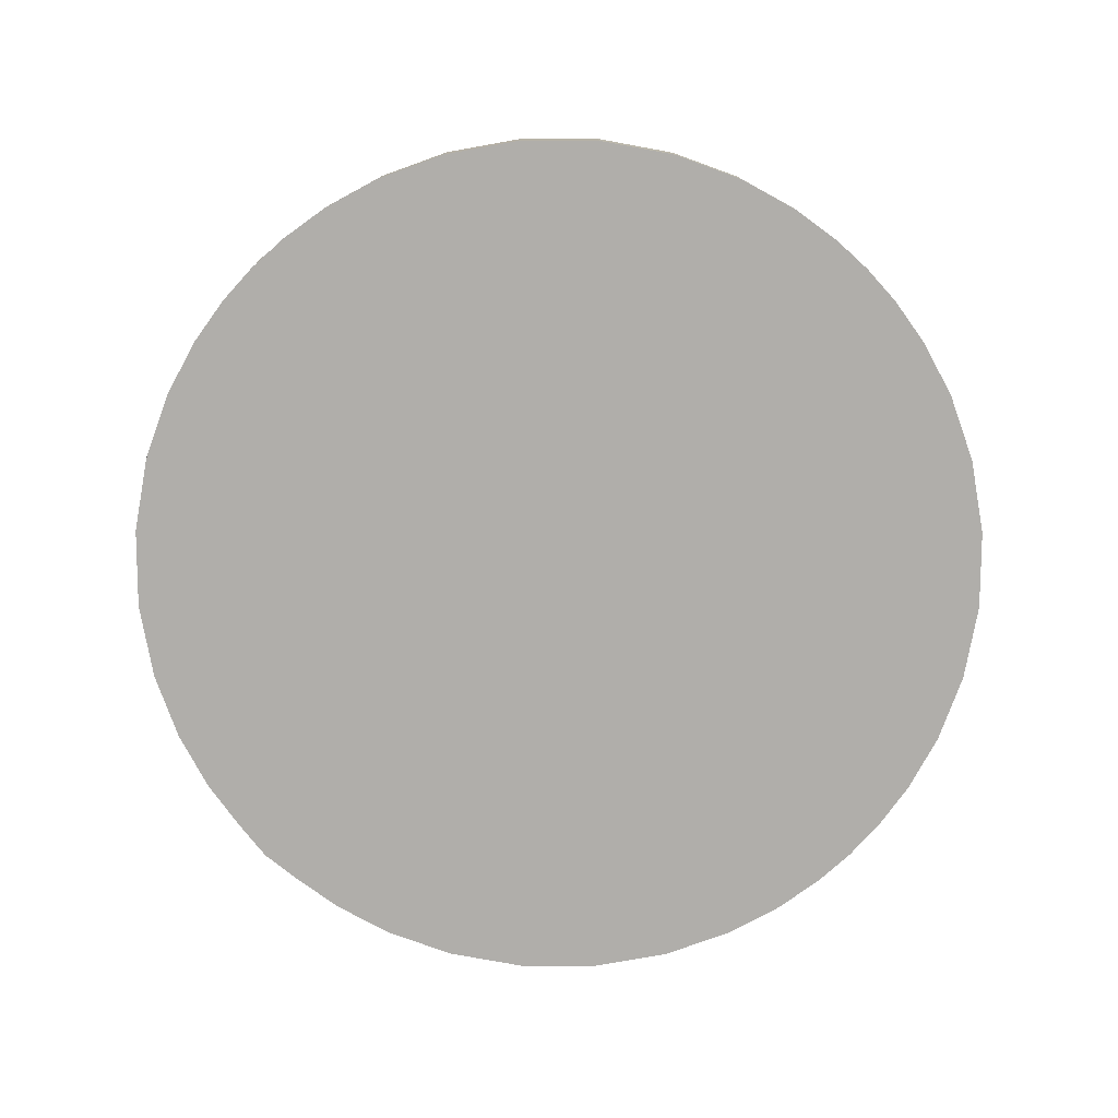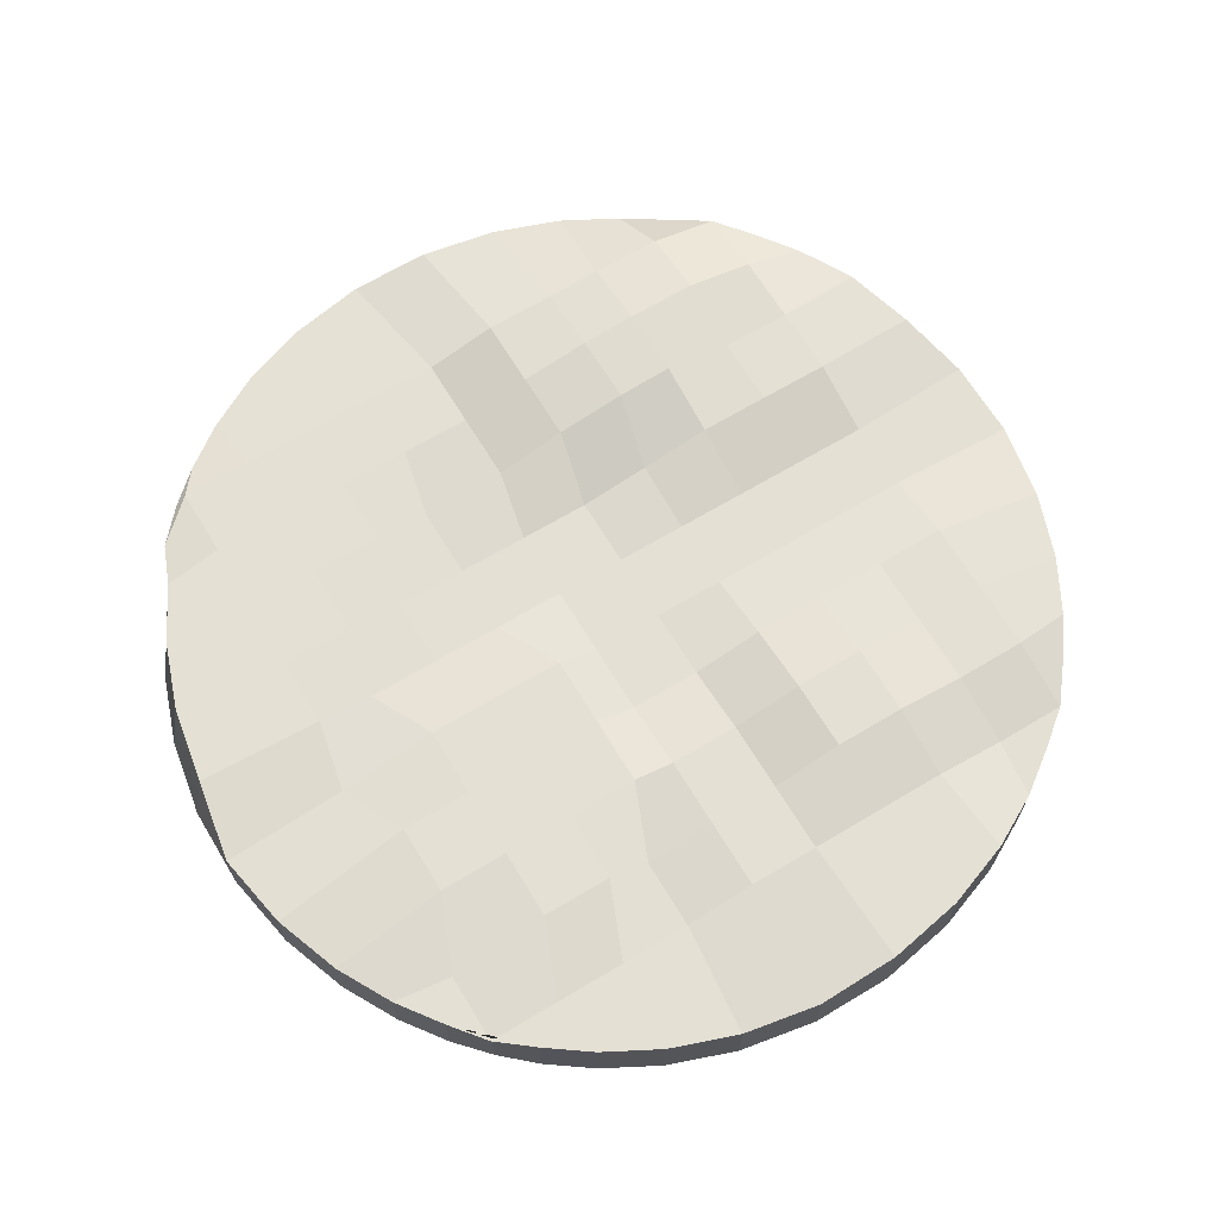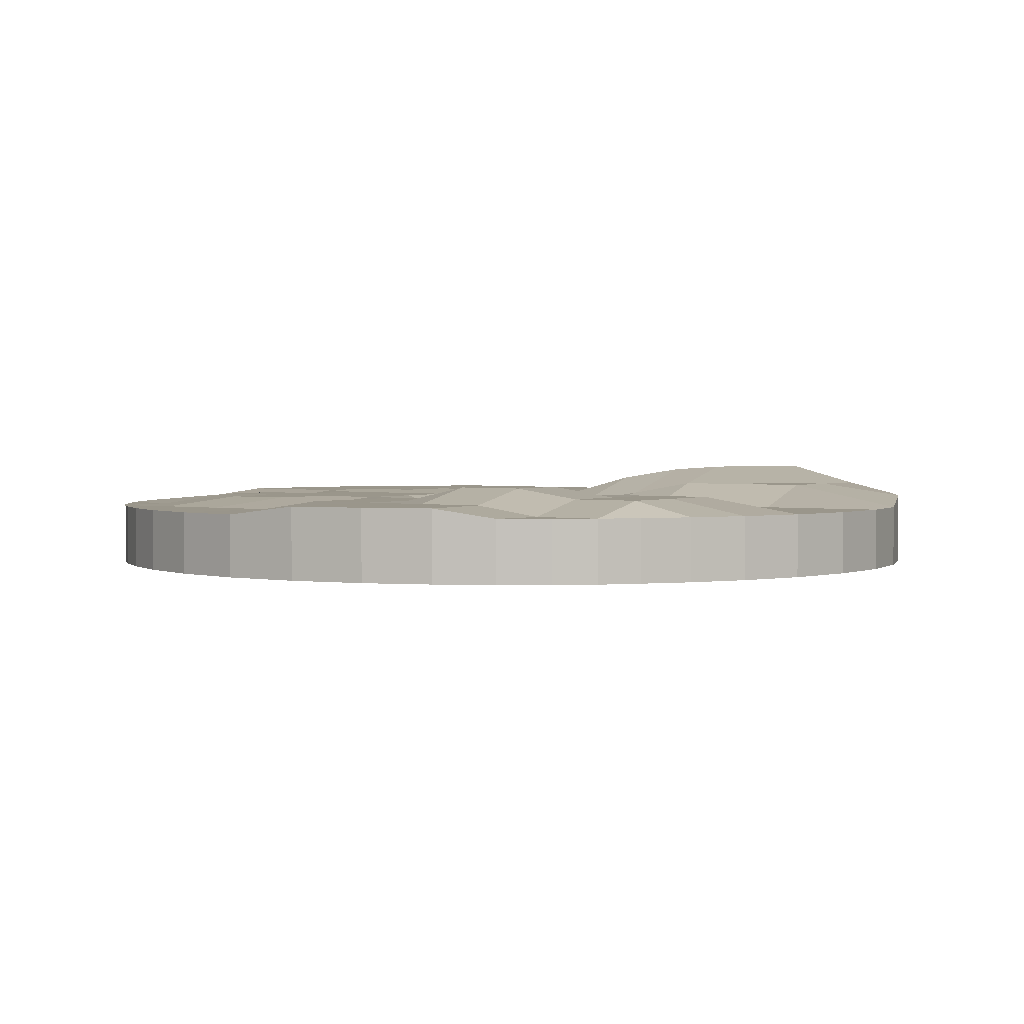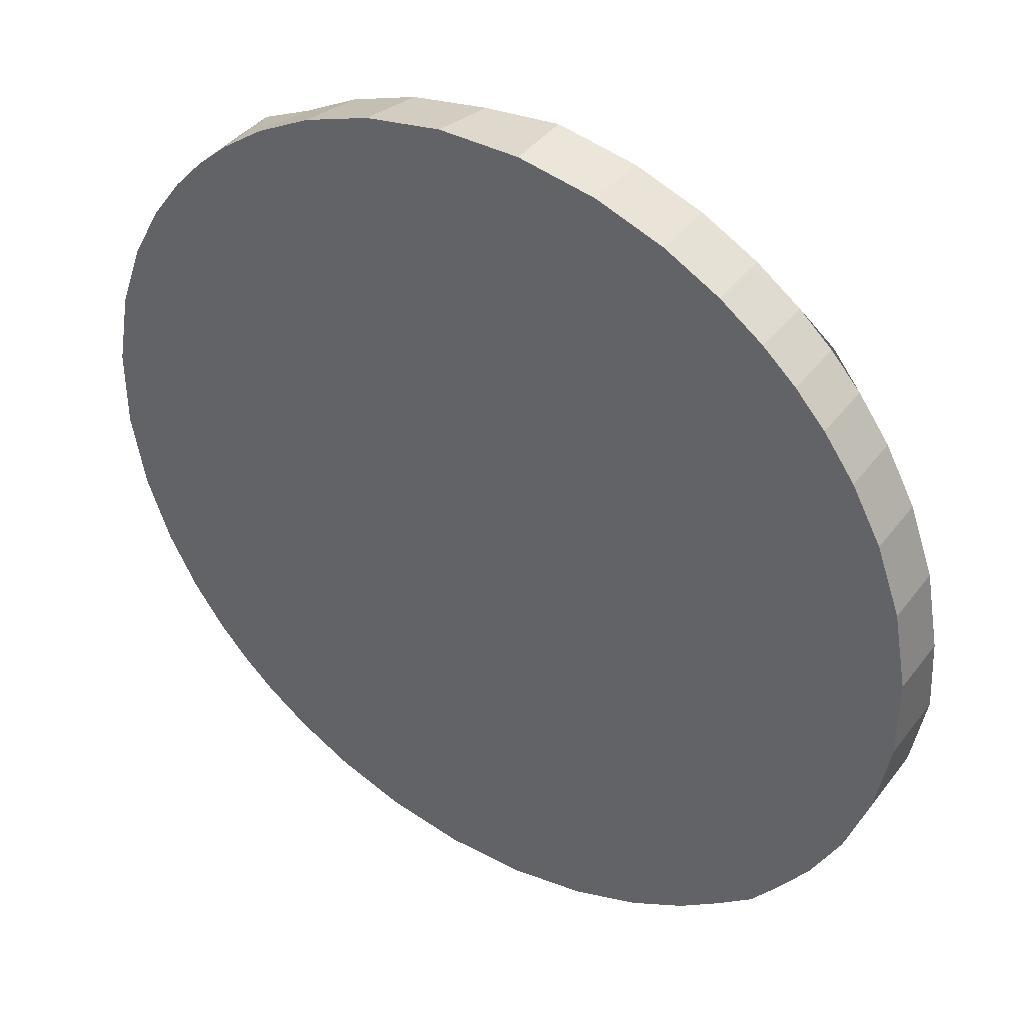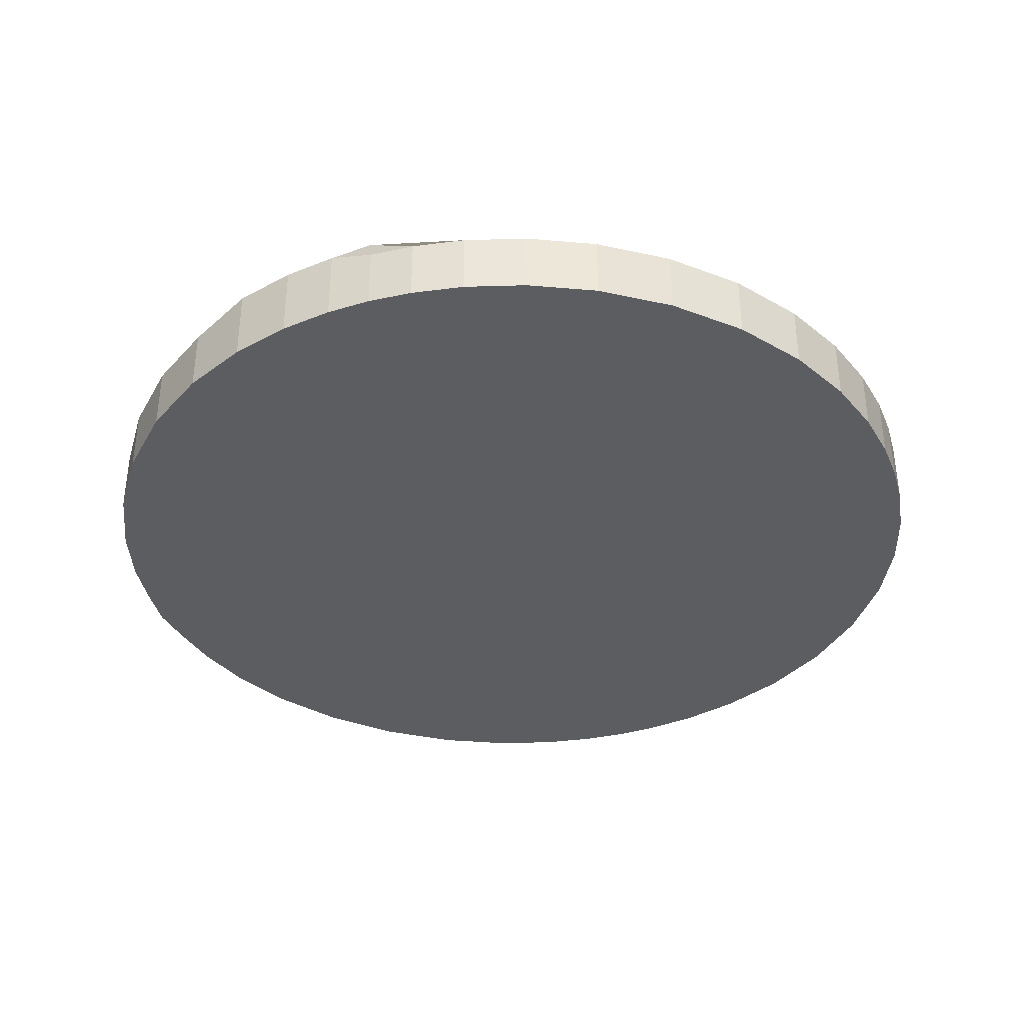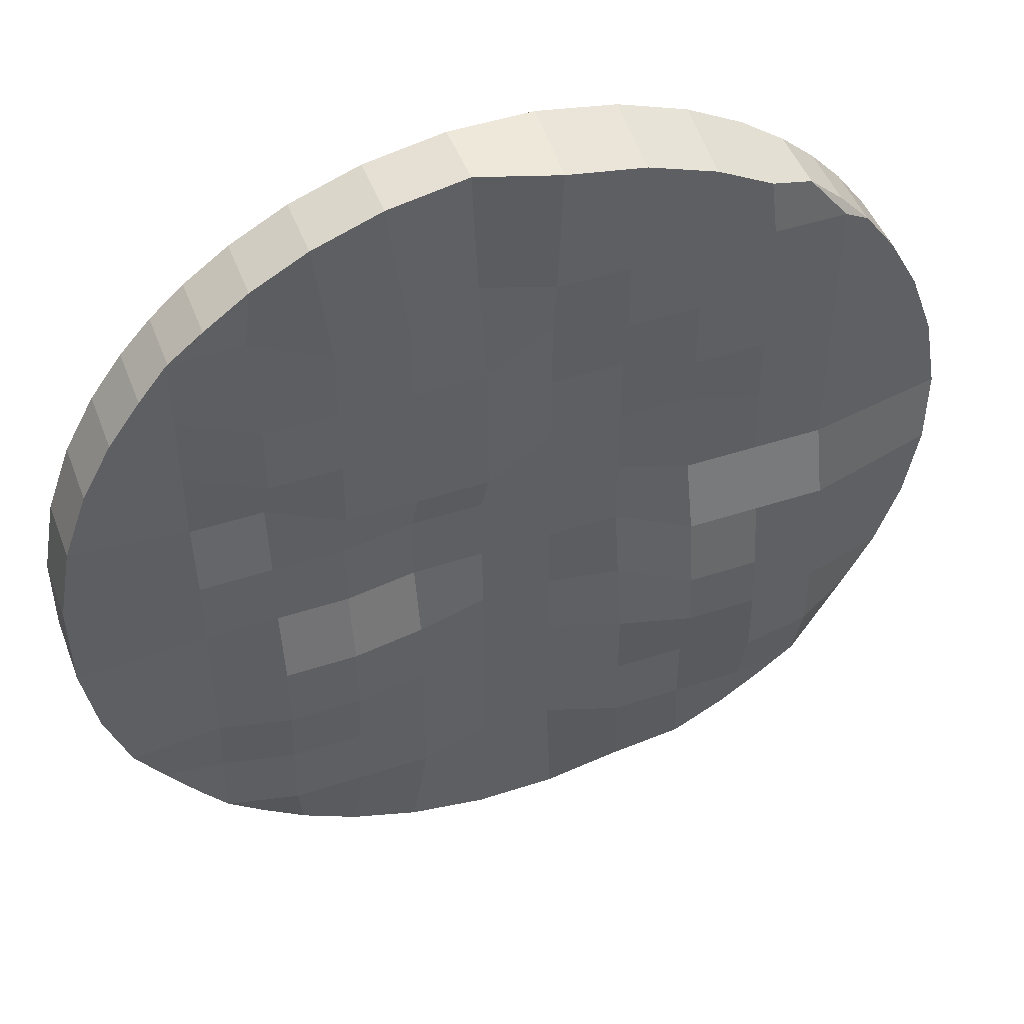
<metadata>
{"format":"obj","ext":"obj","renderer":"f3d","projection":"perspective","resolution":1024,"background":"white","views":[{"elev":-77.8,"azim":-90.1,"up":"+Y"},{"elev":66.2,"azim":58.9,"up":"+Y"},{"elev":2.3,"azim":124.4,"up":"+Y"},{"elev":39.9,"azim":33.3,"up":"+Z"},{"elev":-36.6,"azim":-116.3,"up":"+Y"},{"elev":47.8,"azim":159.7,"up":"+Z"}]}
</metadata>
<code>
o Plane
v -40.09 23.1 40.09
v 40.09 23.1 40.09
v -40.09 23.1 -40.09
v 40.09 23.1 -40.09
v -43.88 23.1 -35.9
v -47.83 23.1 -30.44
v -51.61 23.1 -23.46
v -54.69 23.1 -14.92
v -56.46 23.1 -5.133
v -56.46 23.1 5.133
v -54.69 23.1 14.92
v -51.61 23.1 23.46
v -47.83 23.1 30.44
v -43.88 23.1 35.9
v -35.9 23.1 43.88
v -30.44 23.1 47.83
v -23.46 23.1 51.61
v -14.92 23.1 54.69
v -5.133 23.1 56.46
v 5.133 23.1 56.46
v 14.92 23.1 54.69
v 23.46 23.1 51.61
v 30.44 23.1 47.83
v 35.9 23.1 43.88
v 43.88 23.1 35.9
v 47.83 23.1 30.44
v 51.61 23.1 23.46
v 54.69 23.1 14.92
v 56.46 23.1 5.133
v 56.46 23.1 -5.133
v 54.69 23.1 -14.92
v 51.61 23.1 -23.46
v 47.83 23.1 -30.44
v 43.88 23.1 -35.9
v 35.9 23.1 -43.88
v 30.44 23.1 -47.83
v 23.46 23.1 -51.61
v 14.92 23.1 -54.69
v 5.133 23.1 -56.46
v -5.133 23.1 -56.46
v -14.92 23.1 -54.69
v -23.46 23.1 -51.61
v -30.44 23.1 -47.83
v -35.9 23.1 -43.88
v 40.34 23.1 -40.34
v -40.09 31.18 40.09
v 40.09 31.18 40.09
v -40.09 31.18 -40.09
v -43.88 31.18 -35.9
v -47.83 31.18 -30.44
v -51.61 31.18 -23.46
v -54.69 31.18 -14.92
v -56.46 31.18 -5.133
v -56.46 31.18 5.133
v -54.69 31.18 14.92
v -51.61 31.18 23.46
v -47.83 31.18 30.44
v -43.88 31.18 35.9
v -35.9 31.18 43.88
v -30.44 32.27 45.98
v -23.46 32.27 49.76
v -14.92 32.27 52.84
v -5.133 32.27 54.61
v 5.133 31.18 56.46
v 14.92 31.18 54.69
v 23.46 31.18 51.61
v 30.44 31.18 47.83
v 35.9 31.18 43.88
v 43.88 31.18 35.9
v 47.83 31.18 30.44
v 51.61 31.18 23.46
v 54.69 31.18 14.92
v 56.46 31.18 5.133
v 56.46 32.43 -5.133
v 54.69 32.43 -14.92
v 51.61 32.43 -23.46
v 47.83 31.18 -30.44
v 43.88 31.18 -35.9
v 35.9 31.18 -43.88
v 30.44 31.18 -47.83
v 23.46 31.18 -51.61
v 14.92 31.18 -54.69
v 5.133 31.18 -56.46
v -5.133 31.18 -56.46
v -14.92 31.18 -54.69
v -23.46 32.55 -51.61
v -30.44 32.55 -47.83
v -35.9 32.55 -43.88
v -40.34 32.27 38.49
v -40.34 32.27 29.53
v -40.34 32.27 20.56
v -40.34 32.27 11.6
v -40.34 32.27 2.631
v -40.34 34.58 -6.334
v -40.34 34.58 -15.3
v -40.34 34.85 -22.41
v -40.34 34.85 -31.38
v -40.34 32.55 -40.34
v -31.38 32.27 38.49
v -31.38 32.27 29.53
v -31.38 32.27 20.56
v -31.38 32.27 11.6
v -31.38 32.27 2.631
v -31.38 34.58 -6.334
v -31.38 35.94 -15.3
v -31.38 36.4 -22.41
v -31.38 36.4 -31.38
v -31.38 34.1 -40.34
v -22.41 32.27 38.49
v -22.41 32.27 29.53
v -22.41 32.27 20.56
v -22.41 31.18 13.45
v -22.41 32.27 2.631
v -22.41 34.58 -6.334
v -22.41 35.94 -15.3
v -22.41 36.4 -22.41
v -22.41 34.1 -31.38
v -22.41 34.1 -40.34
v -13.45 32.27 38.49
v -13.45 32.27 29.53
v -13.45 31.18 22.41
v -13.45 31.18 13.45
v -13.45 31.18 4.483
v -13.45 31.18 -4.483
v -13.45 32.55 -13.45
v -13.45 34.1 -22.41
v -13.45 34.1 -31.38
v -13.45 34.1 -40.34
v -4.483 32.27 38.49
v -4.483 31.18 31.38
v -4.483 31.18 22.41
v -4.483 31.18 13.45
v -4.483 31.18 4.483
v -4.483 31.18 -4.483
v -4.483 31.18 -13.45
v -4.483 31.18 -22.41
v -4.483 31.18 -31.38
v -4.483 31.18 -40.34
v 4.483 31.18 40.34
v 3.971 32.41 27.51
v 3.971 32.41 18.55
v 3.971 32.41 9.581
v 4.483 31.18 4.483
v 4.483 31.18 -4.483
v 4.483 31.18 -13.45
v 4.483 31.18 -22.41
v 4.483 31.18 -31.38
v 4.483 31.18 -40.34
v 12.94 32.41 36.48
v 12.94 32.41 27.51
v 12.94 32.41 18.55
v 12.94 32.41 9.581
v 13.45 31.18 4.483
v 13.45 31.18 -4.483
v 13.45 33.12 -13.45
v 13.45 33.12 -22.41
v 13.45 33.12 -31.38
v 13.45 33.12 -40.34
v 21.9 32.41 36.48
v 21.9 32.41 27.51
v 21.9 32.41 18.55
v 21.9 32.41 9.581
v 22.41 32.43 4.483
v 22.41 32.43 -4.483
v 22.41 34.37 -13.45
v 22.41 34.37 -22.41
v 22.41 33.12 -31.38
v 22.41 33.12 -40.34
v 31.38 31.18 40.34
v 30.87 32.41 27.51
v 30.87 32.41 18.55
v 31.38 31.18 13.45
v 31.38 32.43 4.483
v 31.38 32.43 -4.483
v 31.38 34.37 -13.45
v 31.38 34.37 -22.41
v 31.38 33.12 -31.38
v 31.38 33.12 -40.34
v 40.34 31.18 40.34
v 40.34 31.18 31.38
v 40.34 31.18 22.41
v 40.34 31.18 13.45
v 40.34 32.43 4.483
v 40.34 32.43 -4.483
v 40.34 32.43 -13.45
v 40.34 32.43 -22.41
v 40.34 31.18 -31.38
v 40.34 31.18 -40.34
f 45 34 4 35
f 98 108 87 88
f 108 118 86 87
f 118 128 85 86
f 128 138 84 85
f 138 148 83 84
f 148 158 82 83
f 158 168 81 82
f 168 178 80 81
f 178 188 79 80
f 46 59 89 58
f 58 89 90 57
f 57 90 91 56
f 56 91 92 55
f 55 92 93 54
f 54 93 94 53
f 53 94 95 52
f 52 95 96 51
f 51 96 97 50
f 50 97 98 49
f 59 60 99 89
f 89 99 100 90
f 90 100 101 91
f 91 101 102 92
f 92 102 103 93
f 93 103 104 94
f 94 104 105 95
f 95 105 106 96
f 96 106 107 97
f 97 107 108 98
f 60 61 109 99
f 99 109 110 100
f 100 110 111 101
f 101 111 112 102
f 103 113 114 104
f 104 114 115 105
f 105 115 116 106
f 106 116 117 107
f 107 117 118 108
f 61 62 119 109
f 109 119 120 110
f 110 120 121 111
f 113 123 124 114
f 114 124 125 115
f 115 125 126 116
f 116 126 127 117
f 117 127 128 118
f 62 63 129 119
f 119 129 130 120
f 120 130 131 121
f 125 135 136 126
f 126 136 137 127
f 127 137 138 128
f 63 64 139 129
f 129 139 140 130
f 130 140 141 131
f 131 141 142 132
f 137 147 148 138
f 64 65 149 139
f 139 149 150 140
f 140 150 151 141
f 141 151 152 142
f 145 155 156 146
f 146 156 157 147
f 147 157 158 148
f 65 66 159 149
f 149 159 160 150
f 150 160 161 151
f 151 161 162 152
f 152 162 163 153
f 154 164 165 155
f 155 165 166 156
f 156 166 167 157
f 157 167 168 158
f 66 67 169 159
f 159 169 170 160
f 160 170 171 161
f 161 171 172 162
f 162 172 173 163
f 164 174 175 165
f 165 175 176 166
f 166 176 177 167
f 167 177 178 168
f 67 68 179 169
f 169 179 180 170
f 170 180 181 171
f 171 181 182 172
f 172 182 183 173
f 173 183 184 174
f 174 184 185 175
f 175 185 186 176
f 176 186 187 177
f 177 187 188 178
f 68 47 69 179
f 181 71 72 182
f 182 72 73 183
f 183 73 74 184
f 184 74 75 185
f 185 75 76 186
f 186 76 77 187
f 187 77 78 188
f 13 12 11 10 9 8 7 6 5 3 44 43 42 41 40 39 38 37 36 35 4 34 33 32 31 30 29 28 27 26 25 2 24 23 22 21 20 19 18 17 16 15 1 14
f 102 112 113 103
f 111 121 122 112
f 112 122 123 113
f 121 131 132 122
f 122 132 133 123
f 123 133 134 124
f 124 134 135 125
f 132 142 143 133
f 133 143 144 134
f 134 144 145 135
f 135 145 146 136
f 136 146 147 137
f 142 152 153 143
f 143 153 154 144
f 144 154 155 145
f 153 163 164 154
f 163 173 174 164
f 179 69 70 180
f 180 70 71 181
f 6 7 51 50
f 19 20 64 63
f 32 33 77 76
f 5 6 50 49
f 18 19 63 62
f 31 32 76 75
f 3 5 49 48
f 17 18 62 61
f 30 31 75 74
f 44 3 48 88
f 43 44 88 87
f 16 17 61 60
f 29 30 74 73
f 42 43 87 86
f 15 16 60 59
f 28 29 73 72
f 24 2 47 68
f 41 42 86 85
f 1 15 59 46
f 27 28 72 71
f 14 1 46 58
f 40 41 85 84
f 13 14 58 57
f 26 27 71 70
f 39 40 84 83
f 12 13 57 56
f 25 26 70 69
f 38 39 83 82
f 11 12 56 55
f 2 25 69 47
f 37 38 82 81
f 10 11 55 54
f 23 24 68 67
f 36 37 81 80
f 9 10 54 53
f 45 35 79 188
f 22 23 67 66
f 34 45 188 78
f 35 36 80 79
f 8 9 53 52
f 21 22 66 65
f 7 8 52 51
f 20 21 65 64
f 33 34 78 77
f 49 98 88 48

</code>
